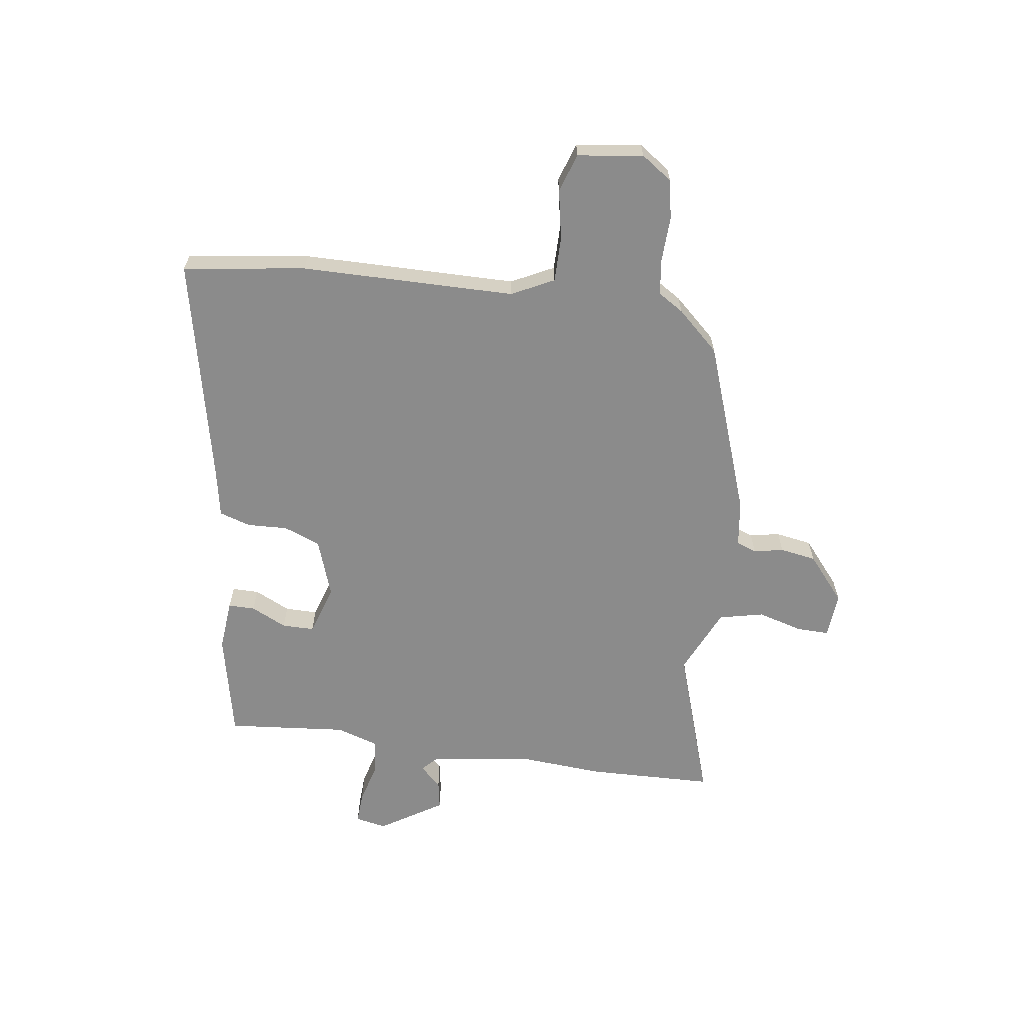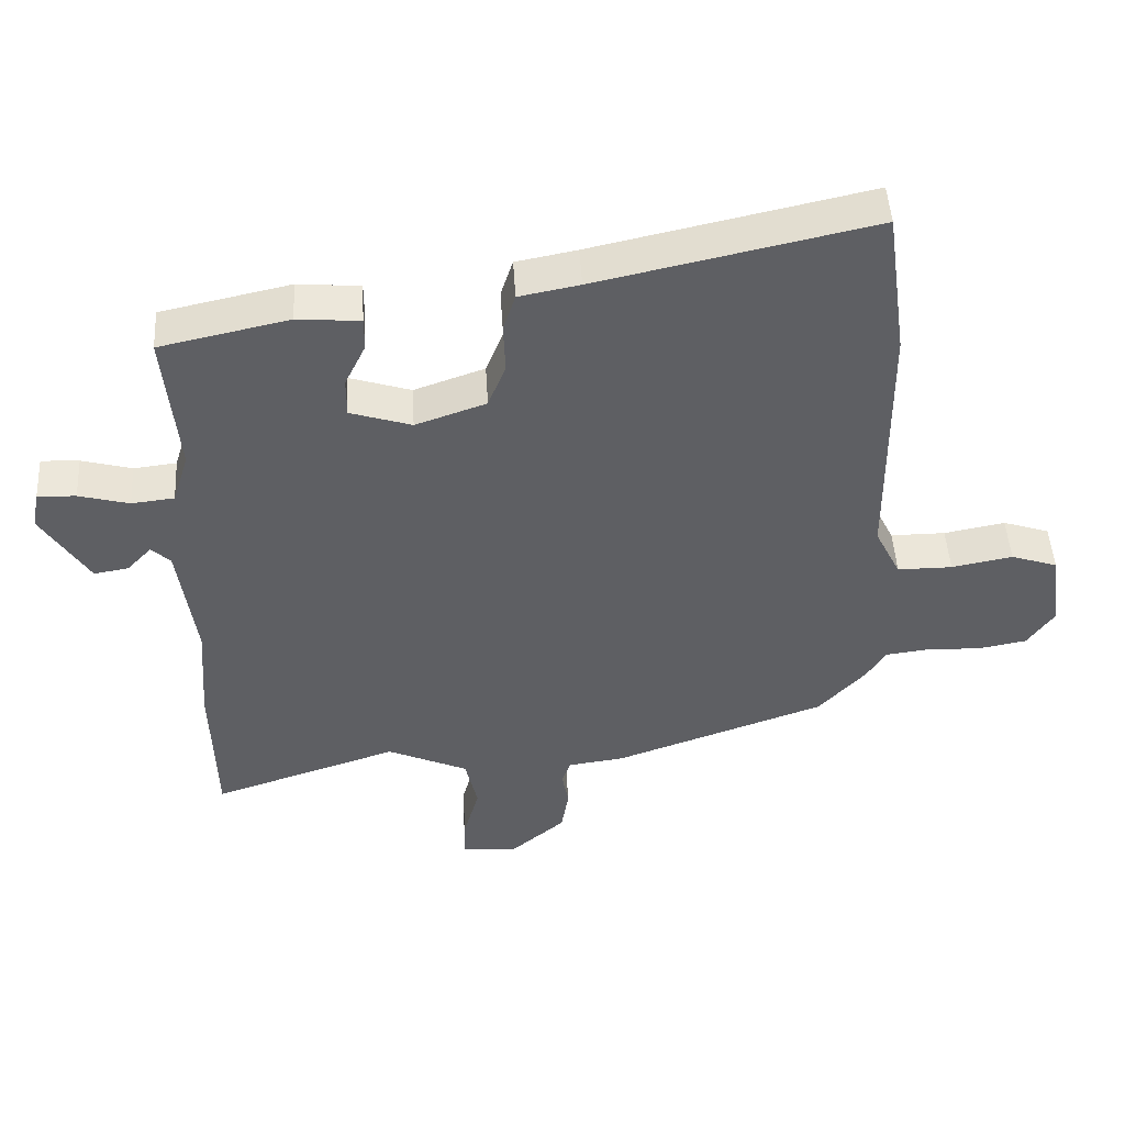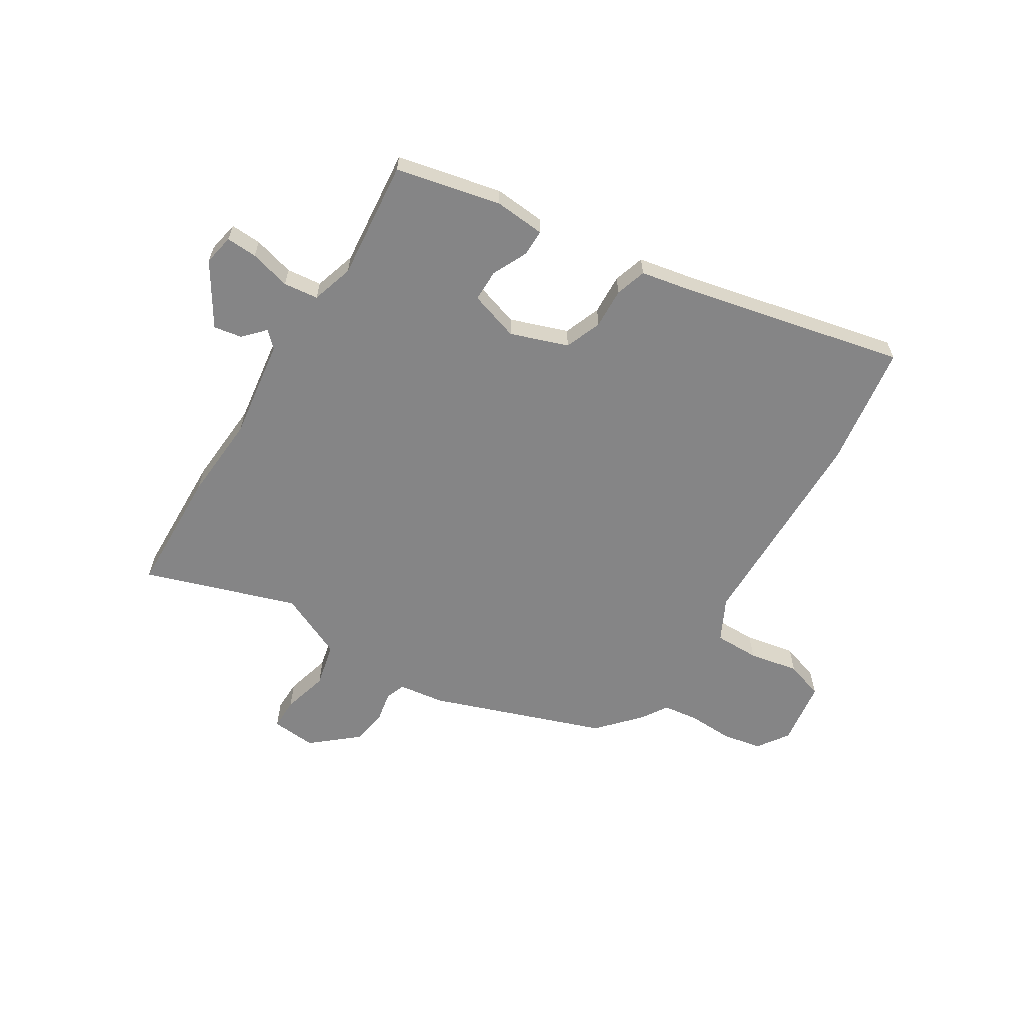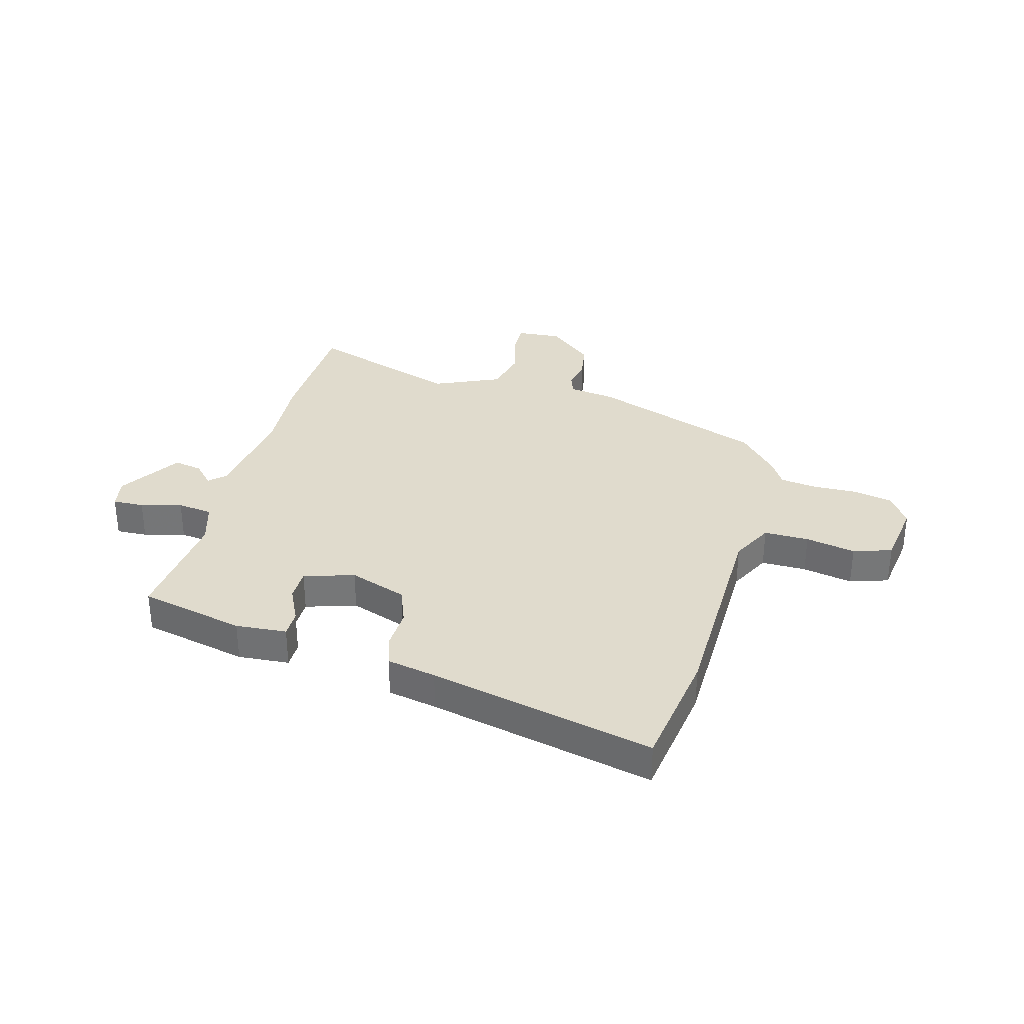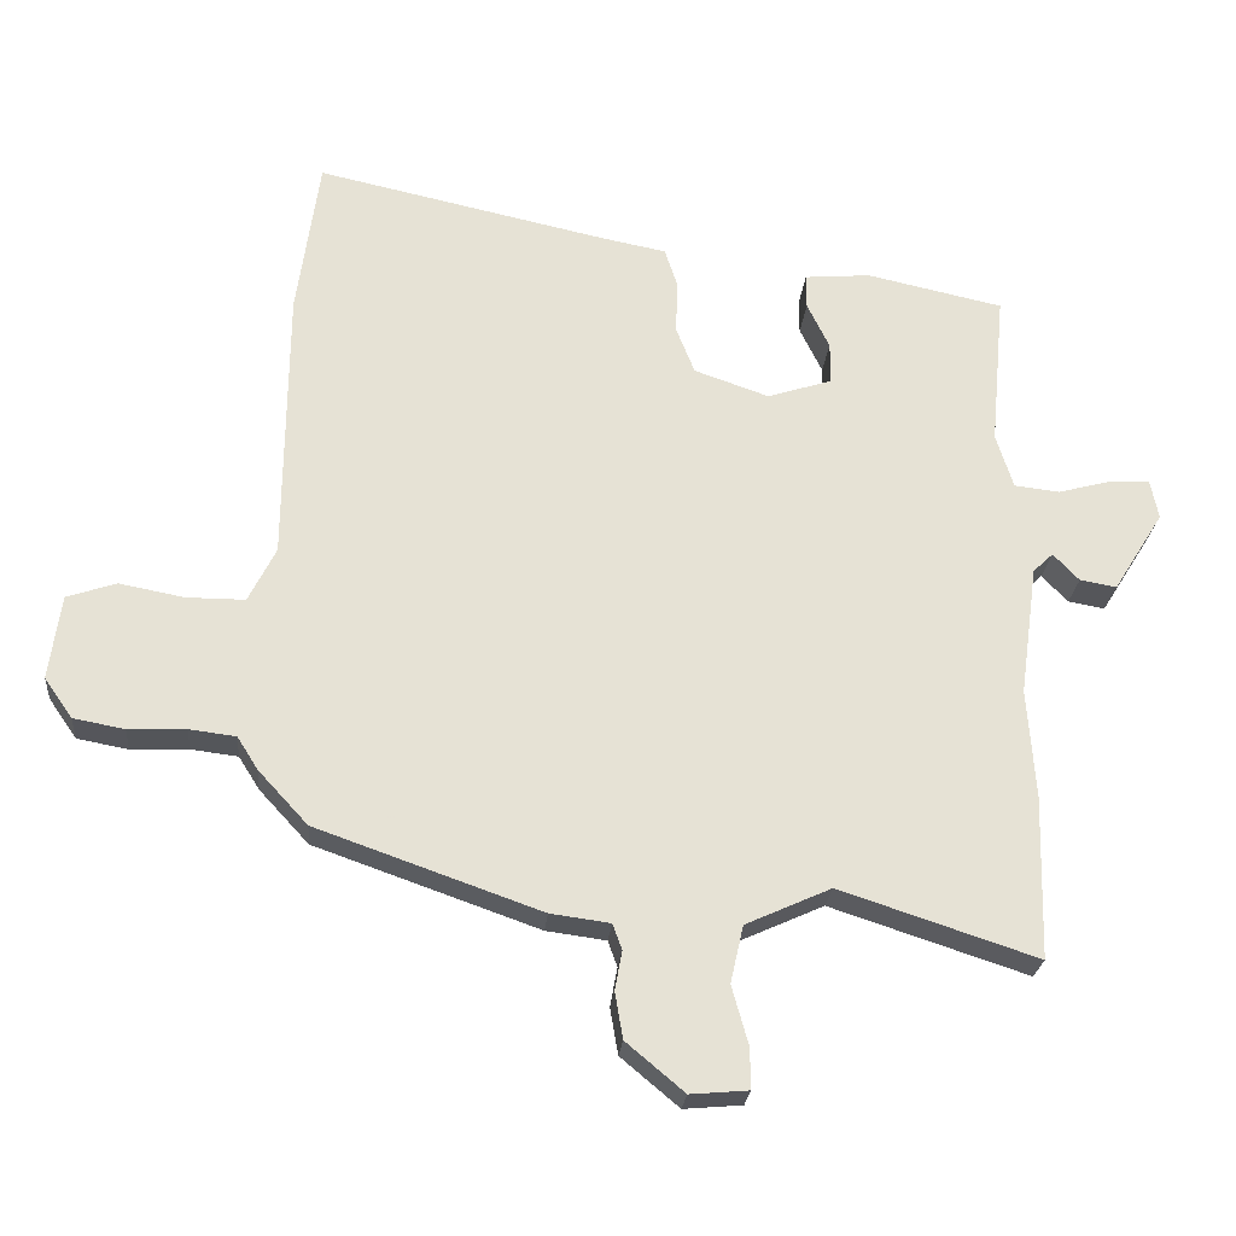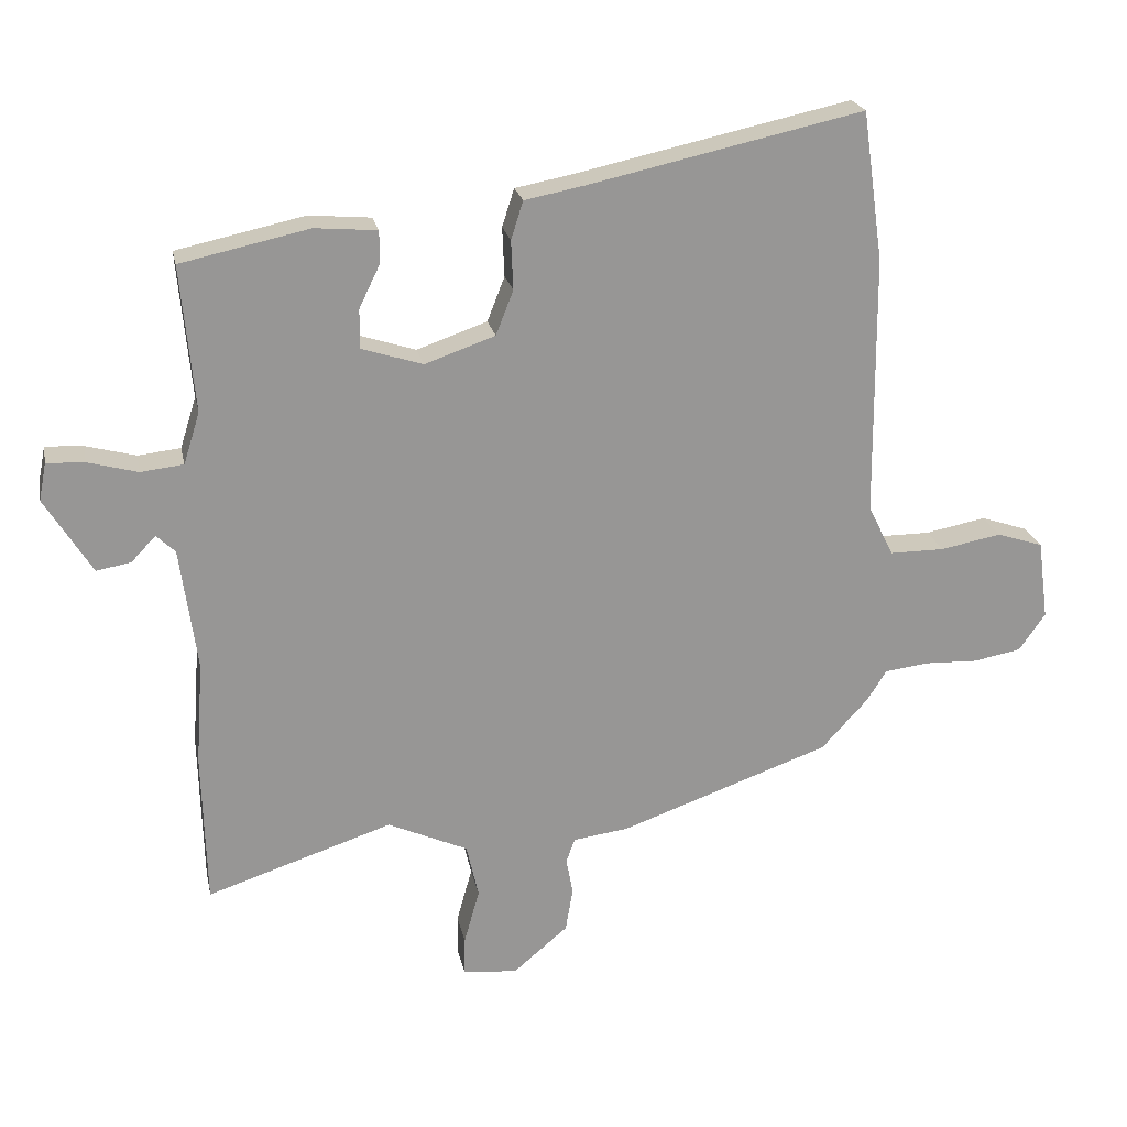
<metadata>
{"format":"obj","ext":"obj","renderer":"f3d","projection":"perspective","resolution":1024,"background":"white","views":[{"elev":-63.9,"azim":82.1,"up":"+Y"},{"elev":47.8,"azim":-3.4,"up":"+Z"},{"elev":-61.9,"azim":-31.5,"up":"+Y"},{"elev":33.2,"azim":15.7,"up":"+Y"},{"elev":-24.9,"azim":174.9,"up":"+Z"},{"elev":22.3,"azim":-11.5,"up":"+Z"}]}
</metadata>
<code>
v -0.496 0.07 0.437
v -0.306 0.07 0.478
v -0.214 0.07 0.47
v -0.214 0.07 0.422
v -0.245 0.07 0.358
v -0.245 0.07 0.3
v -0.155 0.07 0.271
v -0.051 0.07 0.307
v -0.025 0.07 0.373
v -0.028 0.07 0.446
v -0.01 0.07 0.502
v 0.079 0.07 0.519
v 0.485 0.07 0.607
v 0.516 0.07 0.386
v 0.519 0.07 0
v 0.557 0.07 -0.076
v 0.638 0.07 -0.076
v 0.728 0.07 -0.059
v 0.797 0.07 -0.082
v 0.813 0.07 -0.2
v 0.774 0.07 -0.256
v 0.703 0.07 -0.269
v 0.623 0.07 -0.266
v 0.558 0.07 -0.274
v 0.529 0.07 -0.32
v 0.46 0.07 -0.395
v 0.148 0.07 -0.505
v 0.065 0.07 -0.516
v 0.052 0.07 -0.552
v 0.062 0.07 -0.606
v 0.051 0.07 -0.671
v -0.03 0.07 -0.739
v -0.111 0.07 -0.732
v -0.11 0.07 -0.675
v -0.087 0.07 -0.593
v -0.105 0.07 -0.513
v -0.224 0.07 -0.459
v -0.499 0.07 -0.549
v -0.505 0.07 -0.322
v -0.494 0.07 -0.169
v -0.519 0.07 0.013
v -0.547 0.07 0.04
v -0.583 0.07 0.002
v -0.634 0.07 -0.007
v -0.704 0.07 0.105
v -0.693 0.07 0.161
v -0.637 0.07 0.158
v -0.563 0.07 0.138
v -0.5 0.07 0.145
v -0.476 0.07 0.221
v -0.496 0 0.437
v -0.306 0 0.478
v -0.214 0 0.47
v -0.214 0 0.422
v -0.245 0 0.358
v -0.245 0 0.3
v -0.155 0 0.271
v -0.051 0 0.307
v -0.025 0 0.373
v -0.028 0 0.446
v -0.01 0 0.502
v 0.079 0 0.519
v 0.485 0 0.607
v 0.516 0 0.386
v 0.519 0 0
v 0.557 0 -0.076
v 0.638 0 -0.076
v 0.728 0 -0.059
v 0.797 0 -0.082
v 0.813 0 -0.2
v 0.774 0 -0.256
v 0.703 0 -0.269
v 0.623 0 -0.266
v 0.558 0 -0.274
v 0.529 0 -0.32
v 0.46 0 -0.395
v 0.148 0 -0.505
v 0.065 0 -0.516
v 0.052 0 -0.552
v 0.062 0 -0.606
v 0.051 0 -0.671
v -0.03 0 -0.739
v -0.111 0 -0.732
v -0.11 0 -0.675
v -0.087 0 -0.593
v -0.105 0 -0.513
v -0.224 0 -0.459
v -0.499 0 -0.549
v -0.505 0 -0.322
v -0.494 0 -0.169
v -0.519 0 0.013
v -0.547 0 0.04
v -0.583 0 0.002
v -0.634 0 -0.007
v -0.704 0 0.105
v -0.693 0 0.161
v -0.637 0 0.158
v -0.563 0 0.138
v -0.5 0 0.145
v -0.476 0 0.221
f 45 46 47 48
f 45 48 49
f 42 43 44 45
f 42 45 49
f 41 42 49
f 40 41 49 50
f 37 38 39 40
f 36 37 40 50
f 32 33 34 35
f 32 35 36
f 29 30 31 32
f 28 29 32 36
f 24 25 26 27
f 24 27 28 36
f 20 21 22 23
f 20 23 24
f 17 18 19 20
f 16 17 20 24
f 15 16 24 36
f 12 13 14 15
f 9 10 11 12
f 8 9 12 15
f 7 8 15 36
f 2 3 4 5
f 2 5 6
f 1 2 6
f 50 1 6
f 6 7 36 50
f 98 97 96 95
f 99 98 95
f 95 94 93 92
f 99 95 92
f 99 92 91
f 100 99 91 90
f 90 89 88 87
f 100 90 87 86
f 85 84 83 82
f 86 85 82
f 82 81 80 79
f 86 82 79 78
f 77 76 75 74
f 86 78 77 74
f 73 72 71 70
f 74 73 70
f 70 69 68 67
f 74 70 67 66
f 86 74 66 65
f 65 64 63 62
f 62 61 60 59
f 65 62 59 58
f 86 65 58 57
f 55 54 53 52
f 56 55 52
f 56 52 51
f 56 51 100
f 100 86 57 56
f 1 51 52 2
f 2 52 53 3
f 3 53 54 4
f 4 54 55 5
f 5 55 56 6
f 6 56 57 7
f 7 57 58 8
f 8 58 59 9
f 9 59 60 10
f 10 60 61 11
f 11 61 62 12
f 12 62 63 13
f 13 63 64 14
f 14 64 65 15
f 15 65 66 16
f 16 66 67 17
f 17 67 68 18
f 18 68 69 19
f 19 69 70 20
f 20 70 71 21
f 21 71 72 22
f 22 72 73 23
f 23 73 74 24
f 24 74 75 25
f 25 75 76 26
f 26 76 77 27
f 27 77 78 28
f 28 78 79 29
f 29 79 80 30
f 30 80 81 31
f 31 81 82 32
f 32 82 83 33
f 33 83 84 34
f 34 84 85 35
f 35 85 86 36
f 36 86 87 37
f 37 87 88 38
f 38 88 89 39
f 39 89 90 40
f 40 90 91 41
f 41 91 92 42
f 42 92 93 43
f 43 93 94 44
f 44 94 95 45
f 45 95 96 46
f 46 96 97 47
f 47 97 98 48
f 48 98 99 49
f 49 99 100 50
f 50 100 51 1

</code>
